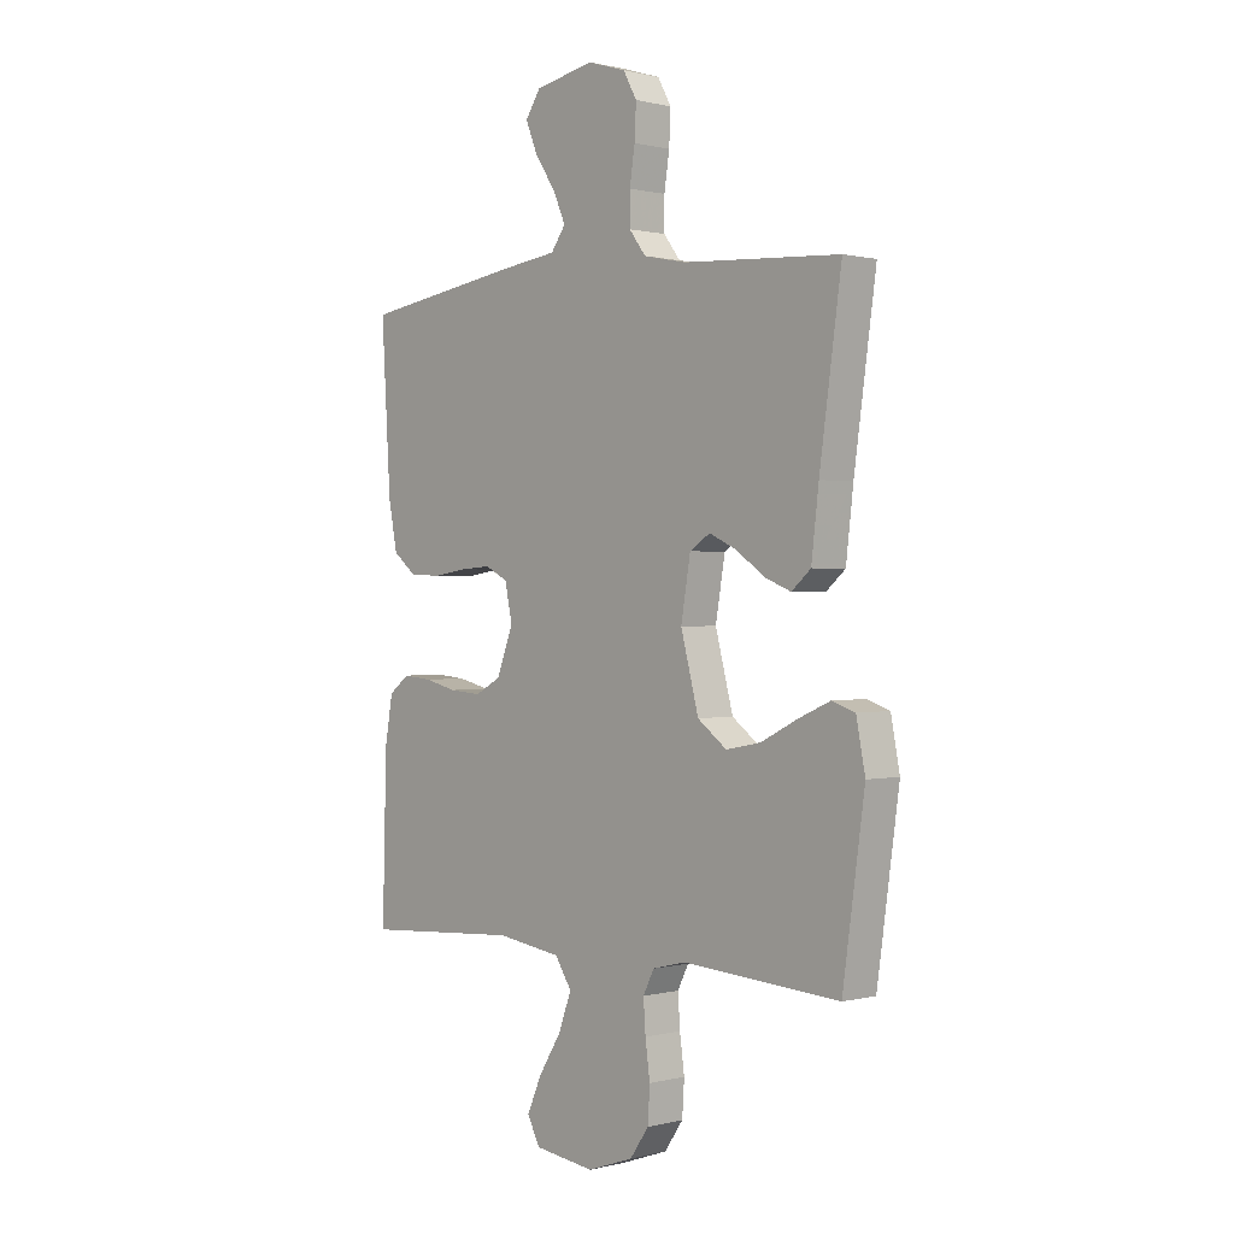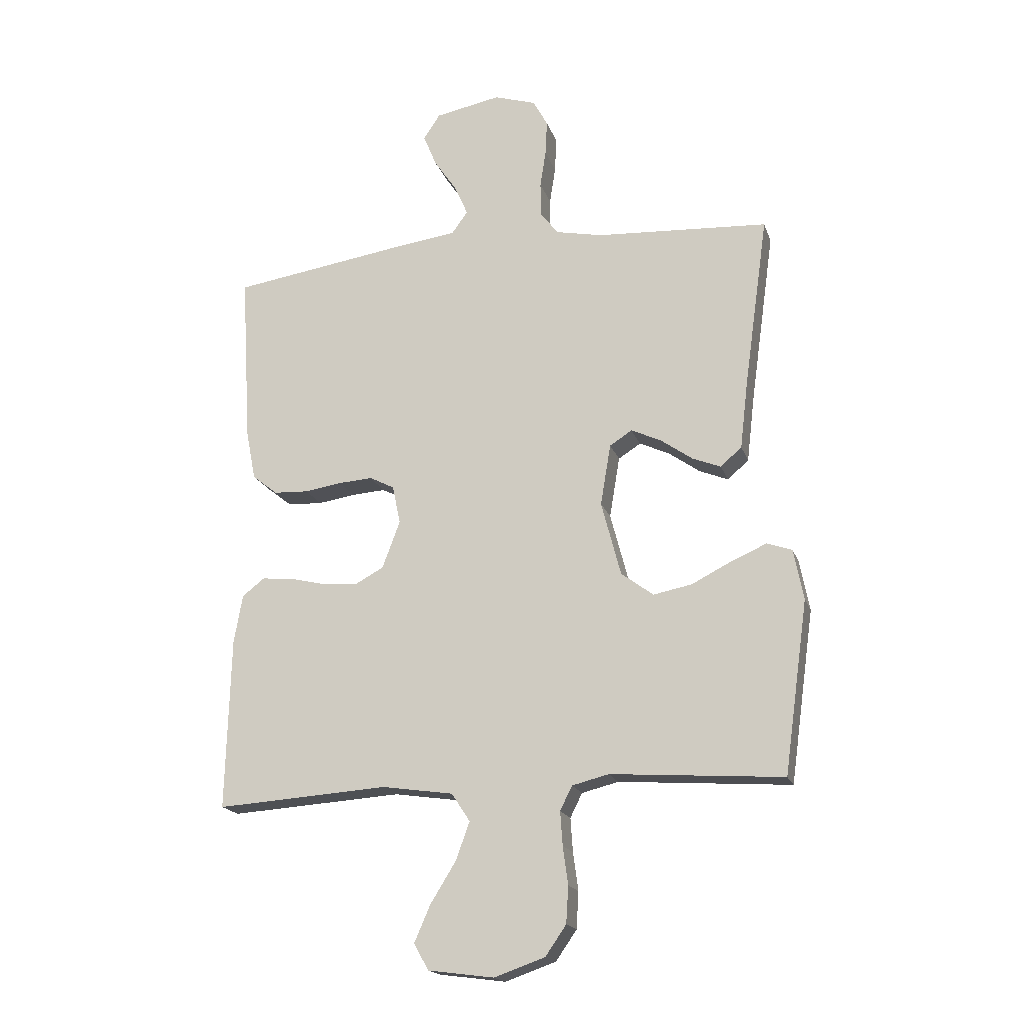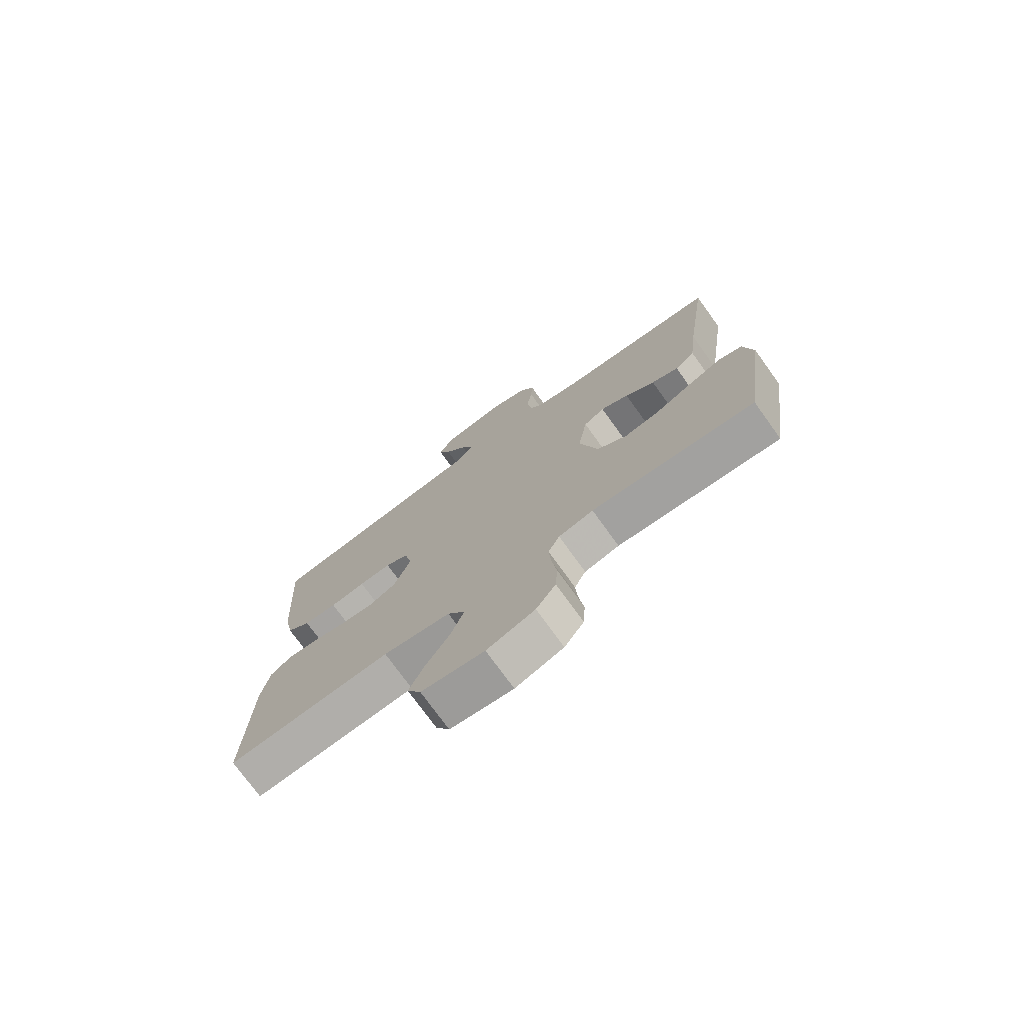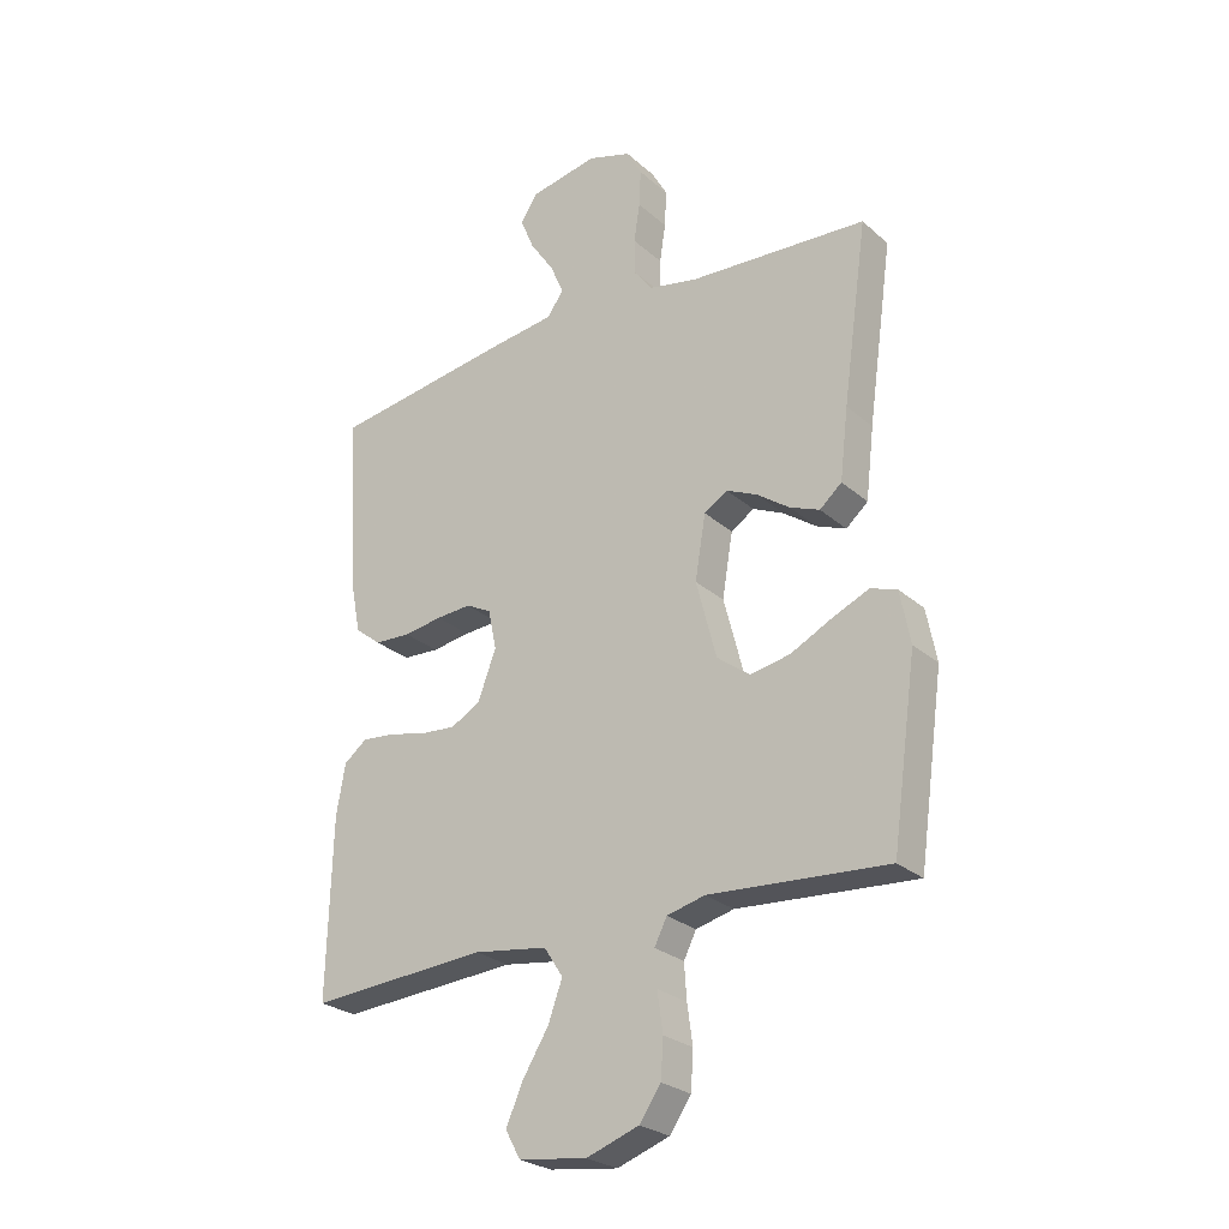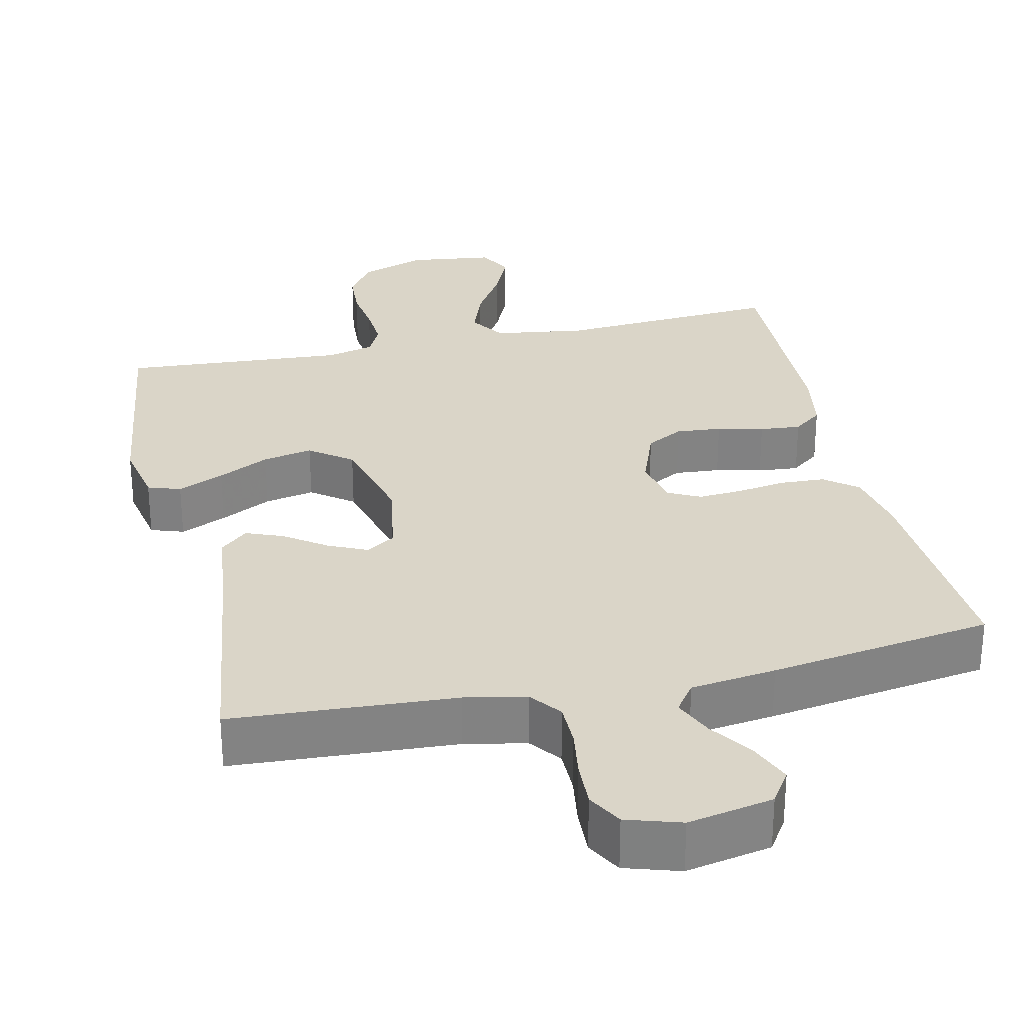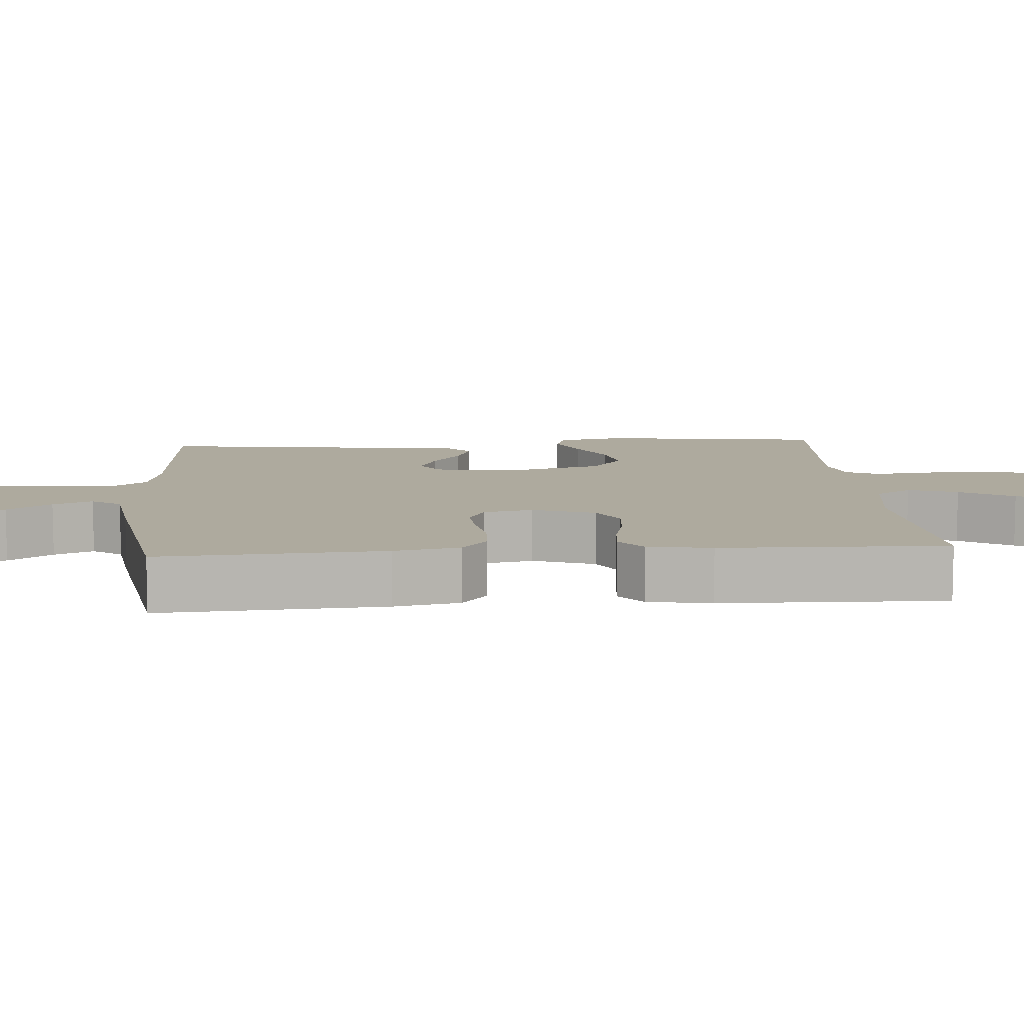
<metadata>
{"format":"obj","ext":"obj","renderer":"f3d","projection":"perspective","resolution":1024,"background":"white","views":[{"elev":0.5,"azim":-133.0,"up":"+Z"},{"elev":-18.3,"azim":-164.2,"up":"+Z"},{"elev":-75.1,"azim":-144.2,"up":"+Z"},{"elev":-26.2,"azim":-143.4,"up":"+Z"},{"elev":29.4,"azim":-12.8,"up":"+Y"},{"elev":9.2,"azim":85.5,"up":"+Y"}]}
</metadata>
<code>
v 0.5 0.07 -0.5
v 0.2 0.07 -0.48
v 0.076 0.07 -0.498
v 0.044 0.07 -0.547
v 0.068 0.07 -0.613
v 0.112 0.07 -0.684
v 0.14 0.07 -0.748
v 0.115 0.07 -0.794
v 0 0.07 -0.809
v -0.088 0.07 -0.778
v -0.124 0.07 -0.726
v -0.128 0.07 -0.662
v -0.119 0.07 -0.596
v -0.115 0.07 -0.537
v -0.136 0.07 -0.495
v -0.2 0.07 -0.479
v -0.5 0.07 -0.5
v -0.542 0.07 -0.2
v -0.525 0.07 -0.112
v -0.481 0.07 -0.097
v -0.419 0.07 -0.124
v -0.35 0.07 -0.159
v -0.283 0.07 -0.172
v -0.227 0.07 -0.13
v -0.193 0.07 0
v -0.211 0.07 0.107
v -0.25 0.07 0.132
v -0.302 0.07 0.108
v -0.357 0.07 0.069
v -0.407 0.07 0.049
v -0.444 0.07 0.081
v -0.458 0.07 0.2
v -0.5 0.07 0.5
v -0.2 0.07 0.518
v -0.118 0.07 0.535
v -0.086 0.07 0.577
v -0.086 0.07 0.636
v -0.096 0.07 0.701
v -0.099 0.07 0.763
v -0.073 0.07 0.81
v 0 0.07 0.833
v 0.114 0.07 0.811
v 0.143 0.07 0.767
v 0.12 0.07 0.711
v 0.08 0.07 0.652
v 0.057 0.07 0.599
v 0.085 0.07 0.56
v 0.2 0.07 0.545
v 0.5 0.07 0.5
v 0.482 0.07 0.2
v 0.465 0.07 0.113
v 0.421 0.07 0.078
v 0.36 0.07 0.075
v 0.295 0.07 0.085
v 0.236 0.07 0.089
v 0.193 0.07 0.067
v 0.179 0.07 0
v 0.21 0.07 -0.083
v 0.26 0.07 -0.11
v 0.321 0.07 -0.105
v 0.383 0.07 -0.09
v 0.438 0.07 -0.085
v 0.477 0.07 -0.115
v 0.492 0.07 -0.2
v 0.5 0 -0.5
v 0.2 0 -0.48
v 0.076 0 -0.498
v 0.044 0 -0.547
v 0.068 0 -0.613
v 0.112 0 -0.684
v 0.14 0 -0.748
v 0.115 0 -0.794
v 0 0 -0.809
v -0.088 0 -0.778
v -0.124 0 -0.726
v -0.128 0 -0.662
v -0.119 0 -0.596
v -0.115 0 -0.537
v -0.136 0 -0.495
v -0.2 0 -0.479
v -0.5 0 -0.5
v -0.542 0 -0.2
v -0.525 0 -0.112
v -0.481 0 -0.097
v -0.419 0 -0.124
v -0.35 0 -0.159
v -0.283 0 -0.172
v -0.227 0 -0.13
v -0.193 0 0
v -0.211 0 0.107
v -0.25 0 0.132
v -0.302 0 0.108
v -0.357 0 0.069
v -0.407 0 0.049
v -0.444 0 0.081
v -0.458 0 0.2
v -0.5 0 0.5
v -0.2 0 0.518
v -0.118 0 0.535
v -0.086 0 0.577
v -0.086 0 0.636
v -0.096 0 0.701
v -0.099 0 0.763
v -0.073 0 0.81
v 0 0 0.833
v 0.114 0 0.811
v 0.143 0 0.767
v 0.12 0 0.711
v 0.08 0 0.652
v 0.057 0 0.599
v 0.085 0 0.56
v 0.2 0 0.545
v 0.5 0 0.5
v 0.482 0 0.2
v 0.465 0 0.113
v 0.421 0 0.078
v 0.36 0 0.075
v 0.295 0 0.085
v 0.236 0 0.089
v 0.193 0 0.067
v 0.179 0 0
v 0.21 0 -0.083
v 0.26 0 -0.11
v 0.321 0 -0.105
v 0.383 0 -0.09
v 0.438 0 -0.085
v 0.477 0 -0.115
v 0.492 0 -0.2
f 64 1 2
f 63 64 2
f 62 63 2
f 61 62 2
f 60 61 2
f 59 60 2 3
f 58 59 3 4
f 57 58 4
f 56 57 4
f 52 53 54
f 51 52 54
f 50 51 54
f 49 50 54
f 48 49 54
f 47 48 54
f 46 47 54 55
f 43 44 45
f 42 43 45
f 41 42 45
f 40 41 45
f 39 40 45
f 38 39 45
f 37 38 45
f 36 37 45 46
f 46 55 56
f 36 46 56
f 35 36 56
f 32 33 34
f 32 34 35
f 31 32 35
f 30 31 35
f 29 30 35
f 28 29 35
f 20 21 22
f 19 20 22
f 18 19 22
f 17 18 22
f 16 17 22
f 15 16 22 23
f 14 15 23 24
f 11 12 13
f 10 11 13
f 9 10 13
f 8 9 13
f 7 8 13
f 6 7 13
f 5 6 13
f 4 5 13 14
f 14 24 25
f 4 14 25
f 56 4 25
f 27 28 35
f 26 27 35 56
f 25 26 56
f 66 65 128
f 66 128 127
f 66 127 126
f 66 126 125
f 66 125 124
f 67 66 124 123
f 68 67 123 122
f 68 122 121
f 68 121 120
f 118 117 116
f 118 116 115
f 118 115 114
f 118 114 113
f 118 113 112
f 118 112 111
f 119 118 111 110
f 109 108 107
f 109 107 106
f 109 106 105
f 109 105 104
f 109 104 103
f 109 103 102
f 109 102 101
f 110 109 101 100
f 120 119 110
f 120 110 100
f 120 100 99
f 98 97 96
f 99 98 96
f 99 96 95
f 99 95 94
f 99 94 93
f 99 93 92
f 86 85 84
f 86 84 83
f 86 83 82
f 86 82 81
f 86 81 80
f 87 86 80 79
f 88 87 79 78
f 77 76 75
f 77 75 74
f 77 74 73
f 77 73 72
f 77 72 71
f 77 71 70
f 77 70 69
f 78 77 69 68
f 89 88 78
f 89 78 68
f 89 68 120
f 99 92 91
f 120 99 91 90
f 120 90 89
f 1 65 66 2
f 2 66 67 3
f 3 67 68 4
f 4 68 69 5
f 5 69 70 6
f 6 70 71 7
f 7 71 72 8
f 8 72 73 9
f 9 73 74 10
f 10 74 75 11
f 11 75 76 12
f 12 76 77 13
f 13 77 78 14
f 14 78 79 15
f 15 79 80 16
f 16 80 81 17
f 17 81 82 18
f 18 82 83 19
f 19 83 84 20
f 20 84 85 21
f 21 85 86 22
f 22 86 87 23
f 23 87 88 24
f 24 88 89 25
f 25 89 90 26
f 26 90 91 27
f 27 91 92 28
f 28 92 93 29
f 29 93 94 30
f 30 94 95 31
f 31 95 96 32
f 32 96 97 33
f 33 97 98 34
f 34 98 99 35
f 35 99 100 36
f 36 100 101 37
f 37 101 102 38
f 38 102 103 39
f 39 103 104 40
f 40 104 105 41
f 41 105 106 42
f 42 106 107 43
f 43 107 108 44
f 44 108 109 45
f 45 109 110 46
f 46 110 111 47
f 47 111 112 48
f 48 112 113 49
f 49 113 114 50
f 50 114 115 51
f 51 115 116 52
f 52 116 117 53
f 53 117 118 54
f 54 118 119 55
f 55 119 120 56
f 56 120 121 57
f 57 121 122 58
f 58 122 123 59
f 59 123 124 60
f 60 124 125 61
f 61 125 126 62
f 62 126 127 63
f 63 127 128 64
f 64 128 65 1

</code>
